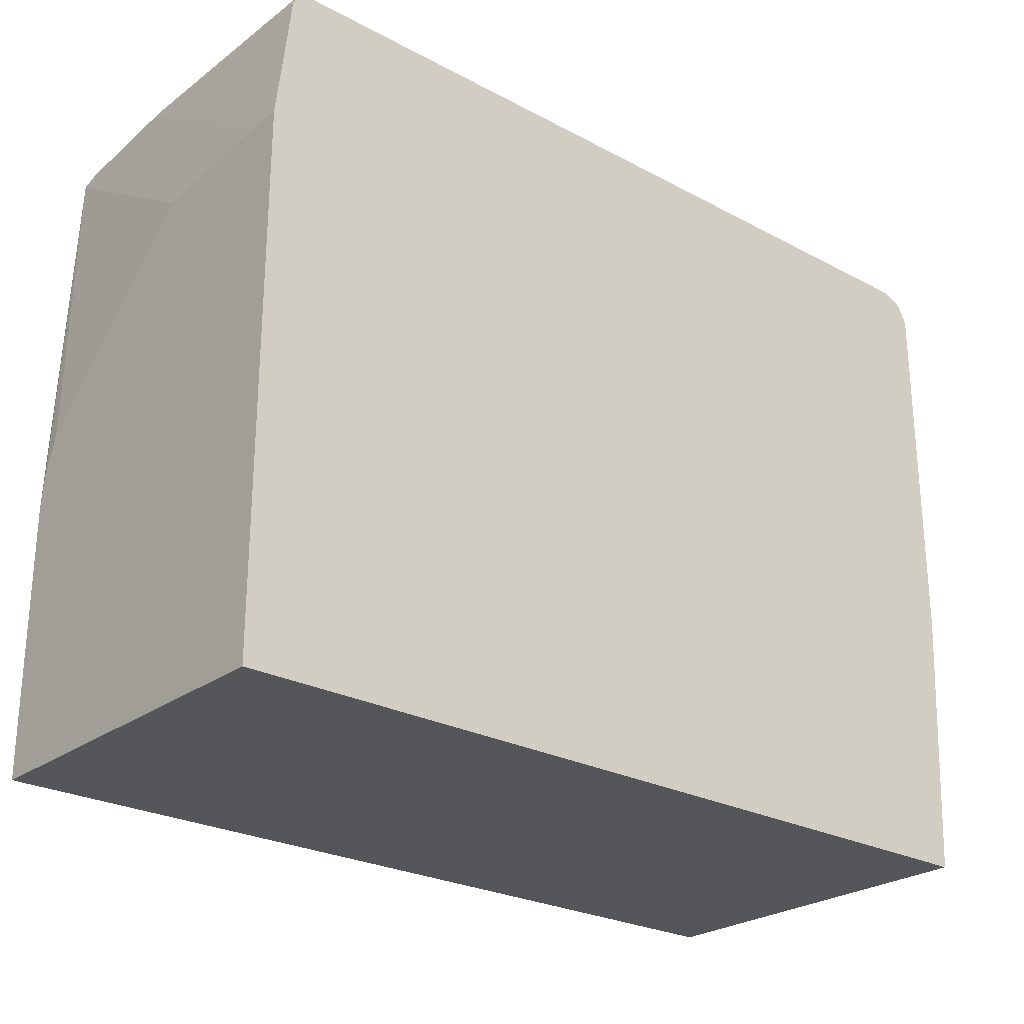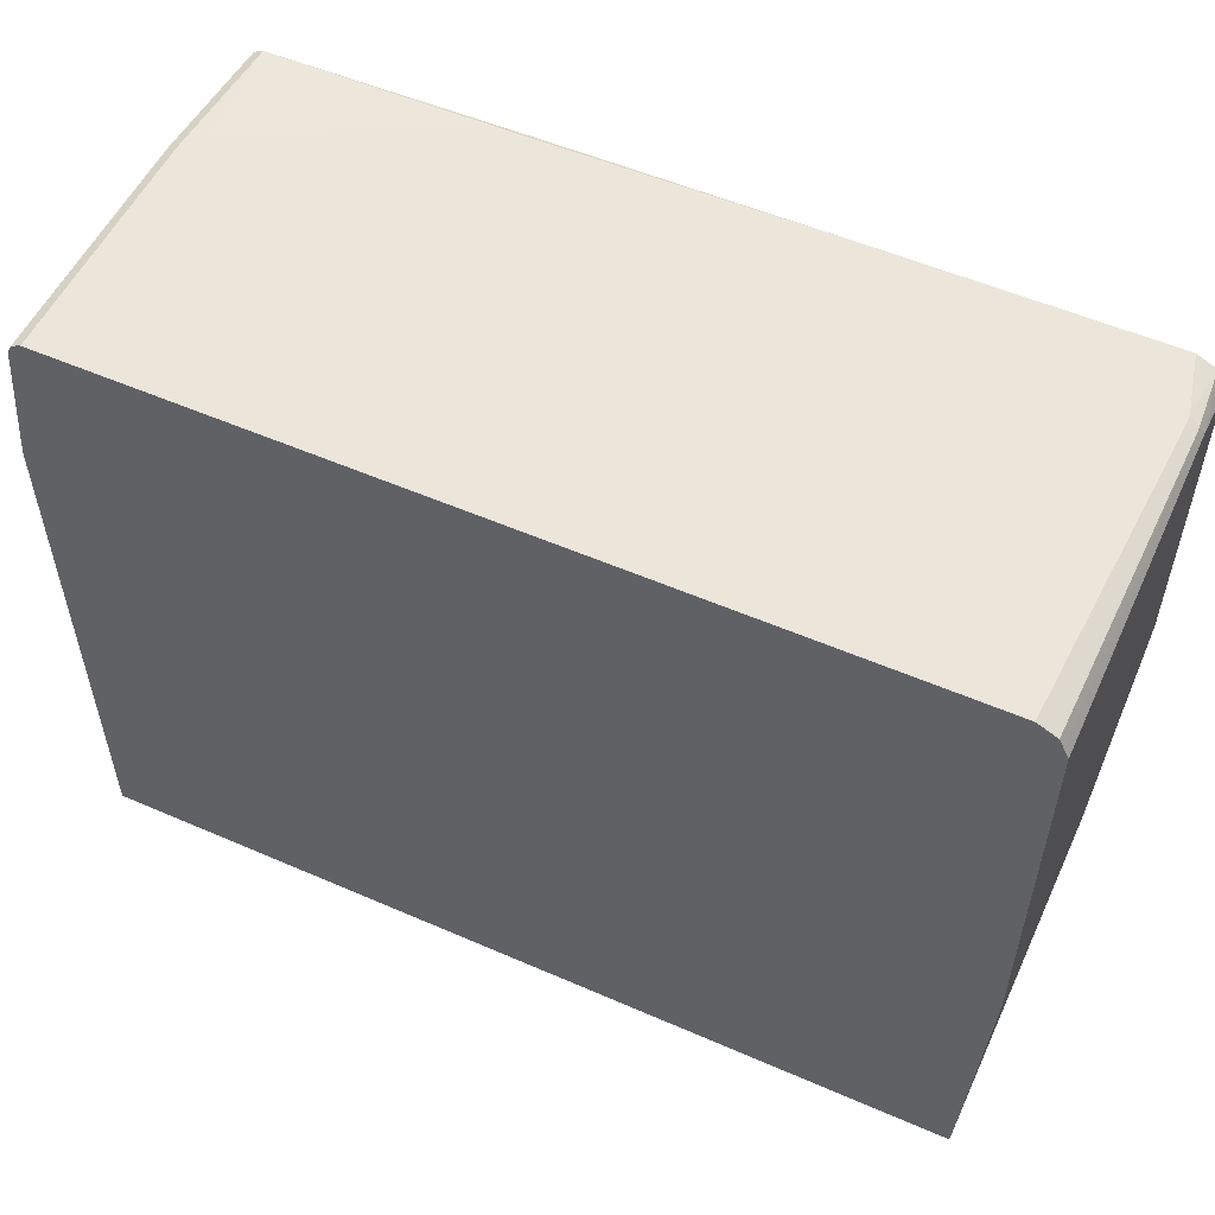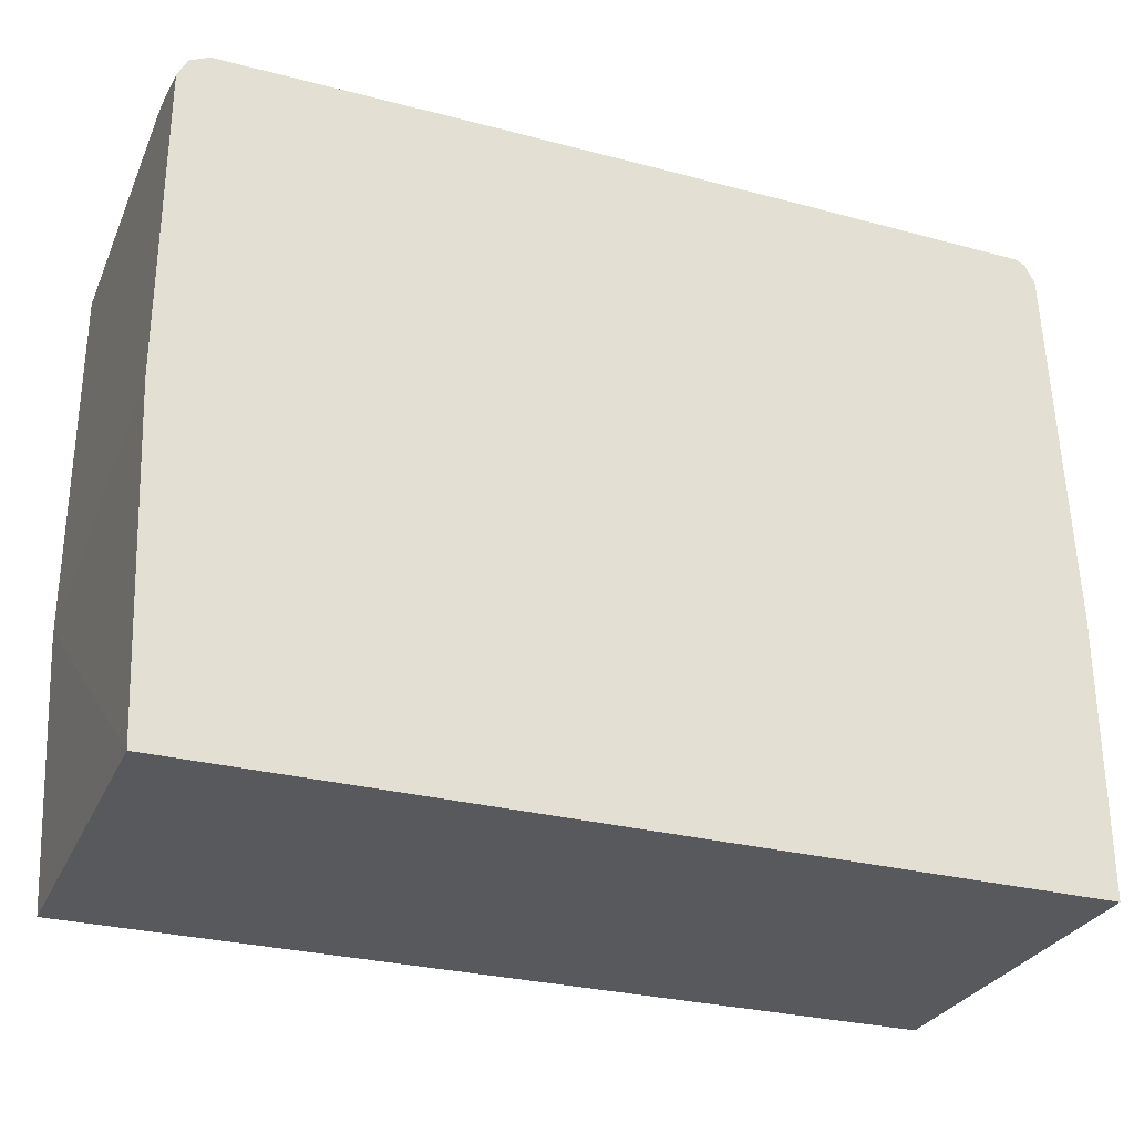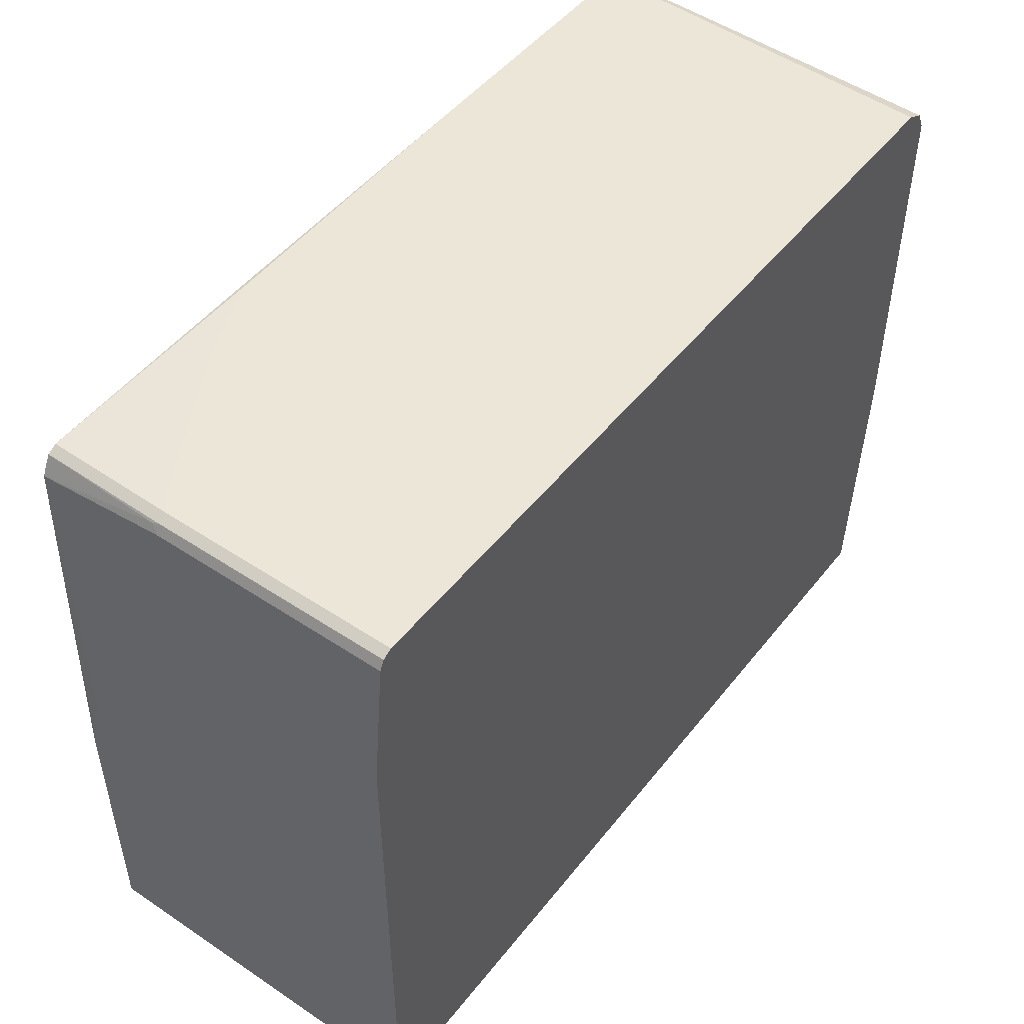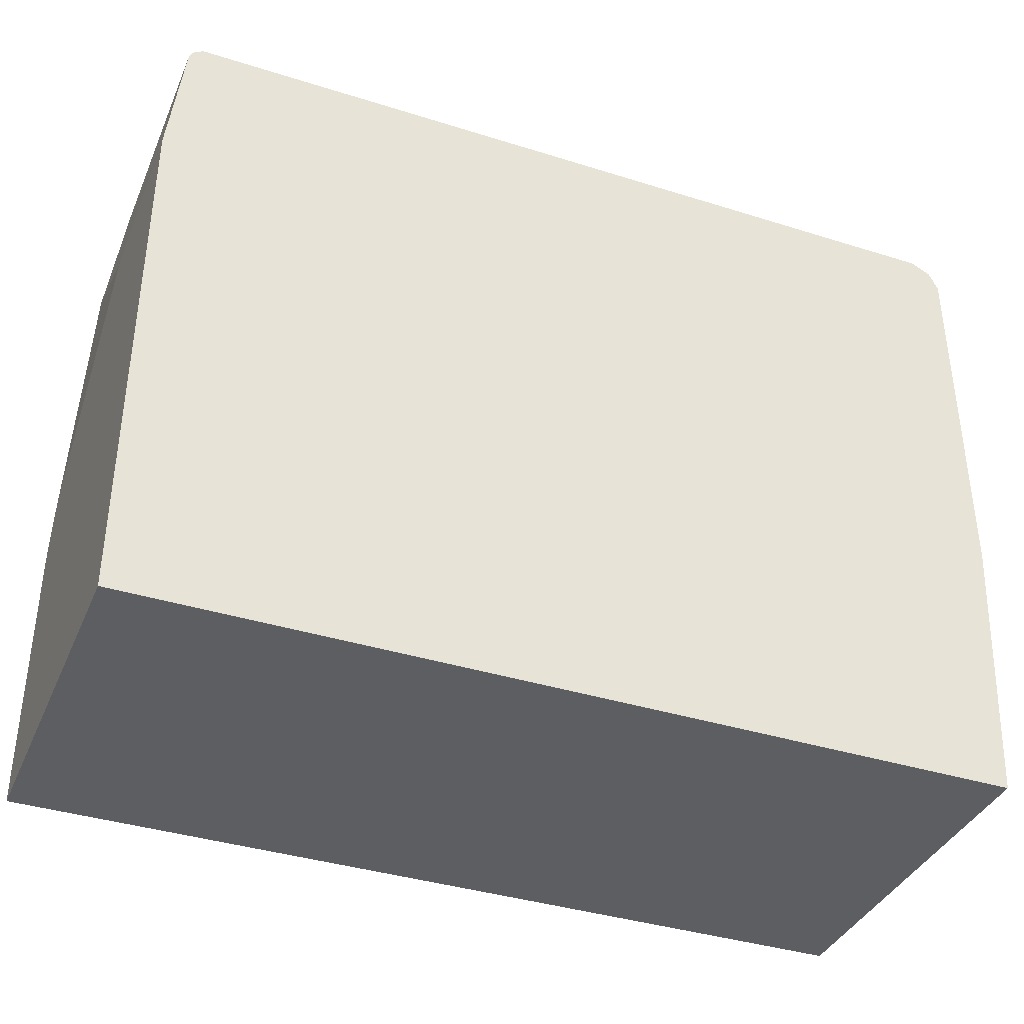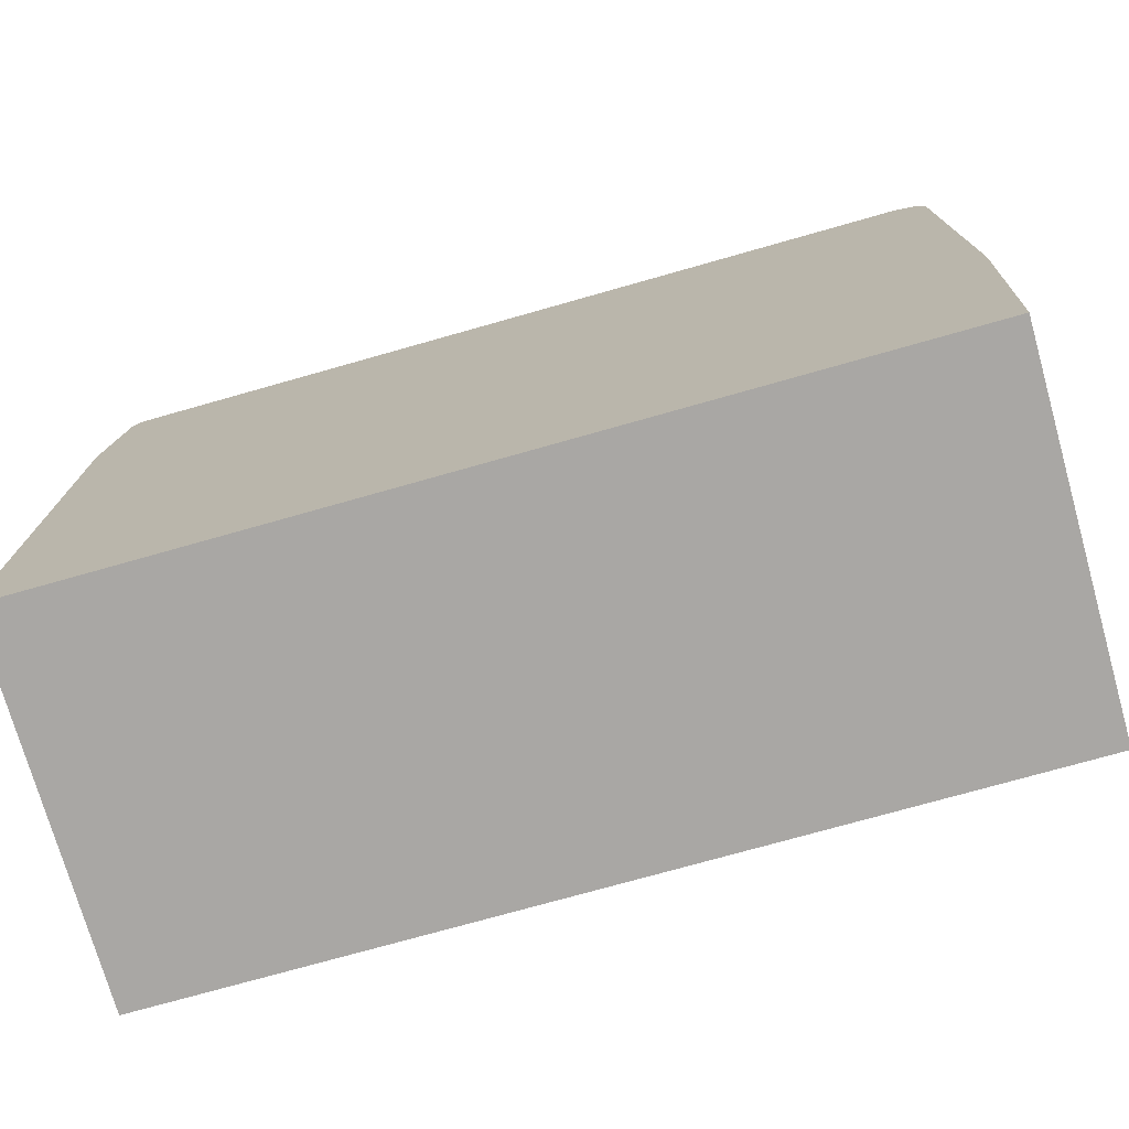
<metadata>
{"format":"obj","ext":"obj","renderer":"f3d","projection":"perspective","resolution":1024,"background":"white","views":[{"elev":-25.5,"azim":139.5,"up":"+Z"},{"elev":54.3,"azim":-155.2,"up":"+Z"},{"elev":-29.1,"azim":-21.1,"up":"+Z"},{"elev":48.7,"azim":126.5,"up":"+Z"},{"elev":-38.0,"azim":158.2,"up":"+Z"},{"elev":-74.7,"azim":-164.2,"up":"+Z"}]}
</metadata>
<code>
v 0.4777 0.2628 -0.03252
v 0.4777 0.2628 0.5574
v 0.4777 -0.1474 -0.03252
v -0.4777 0.2628 -0.03252
v 0.4777 0.2389 0.5574
v 0.4618 0.2628 0.7007
v 0.4777 -0.1474 0.2708
v -0.4777 -0.1474 -0.03252
v -0.4936 0.2628 0.2708
v 0.4777 0.07959 0.5415
v 0.4618 1.545e-05 0.7007
v 0.4565 0.2628 0.7113
v 0.4578 -0.007934 0.7087
v 0.4777 -0.1433 0.3026
v 0.4618 -0.1474 0.6848
v -0.4936 -0.1474 0.3344
v -0.4936 0.2548 0.2708
v -0.4936 0.2628 0.6848
v 0.4777 -0.1274 0.3504
v 0.4512 0.2628 0.7139
v 0.4565 1.545e-05 0.7113
v 0.4551 -0.1474 0.6981
v 0.4605 -0.1474 0.6875
v 0.4511 -0.1474 0.706
v -0.4936 -0.1474 0.6848
v -0.4936 -0.06366 0.7007
v -0.4884 -0.05836 0.7113
v -0.4884 0.2628 0.6954
v 0.4459 0.2628 0.7166
v 0.4459 1.545e-05 0.7166
v 0.4406 -0.1474 0.7113
v -0.4936 -0.0796 0.7007
v -0.4884 -0.1474 0.6954
v -0.4884 -0.0743 0.7113
v -0.4777 -0.06366 0.7166
v -0.4618 0.2628 0.7166
v -0.4778 0.2628 0.7087
v -0.483 0.2628 0.706
v 0.4299 -0.01592 0.7166
v 0.2548 -0.1114 0.7166
v 0.1751 -0.1433 0.7166
v 0.1772 -0.1474 0.7146
v -0.483 -0.1474 0.706
v -0.4777 -0.0796 0.7166
v -0.1593 -0.1474 0.7166
v -0.4658 -0.1474 0.7146
v -0.4618 -0.1474 0.7166
f 26 34 27
f 26 32 34
f 18 26 27
f 25 33 32
f 21 31 24
f 21 30 31
f 20 30 21
f 20 29 30
f 18 27 28
f 12 21 13
f 13 24 22
f 13 21 24
f 13 23 15
f 13 22 23
f 12 20 21
f 11 13 15
f 10 15 19
f 27 34 44
f 10 11 15
f 14 19 15
f 27 44 35
f 31 39 40
f 27 36 37
f 9 26 18
f 44 46 47
f 43 46 44
f 41 45 42
f 34 43 44
f 32 43 34
f 32 33 43
f 31 41 42
f 31 40 41
f 27 35 36
f 30 39 31
f 29 40 39
f 29 41 40
f 29 45 41
f 29 47 45
f 29 44 47
f 29 35 44
f 29 36 35
f 27 38 28
f 27 37 38
f 29 39 30
f 9 32 26
f 3 45 47
f 9 16 25
f 1 6 2
f 1 12 6
f 1 20 12
f 1 29 20
f 1 36 29
f 1 37 36
f 1 38 37
f 1 28 38
f 1 9 18
f 1 4 9
f 1 8 4
f 1 3 8
f 1 7 3
f 1 14 7
f 1 19 14
f 1 10 19
f 1 5 10
f 1 2 5
f 9 25 32
f 2 6 11
f 2 11 5
f 1 18 28
f 3 15 23
f 9 17 16
f 3 7 15
f 8 16 17
f 7 14 15
f 6 13 11
f 6 12 13
f 5 11 10
f 4 8 17
f 3 16 8
f 3 25 16
f 4 17 9
f 3 22 24
f 3 43 33
f 3 46 43
f 3 47 46
f 3 42 45
f 3 31 42
f 3 24 31
f 3 33 25
f 3 23 22

</code>
